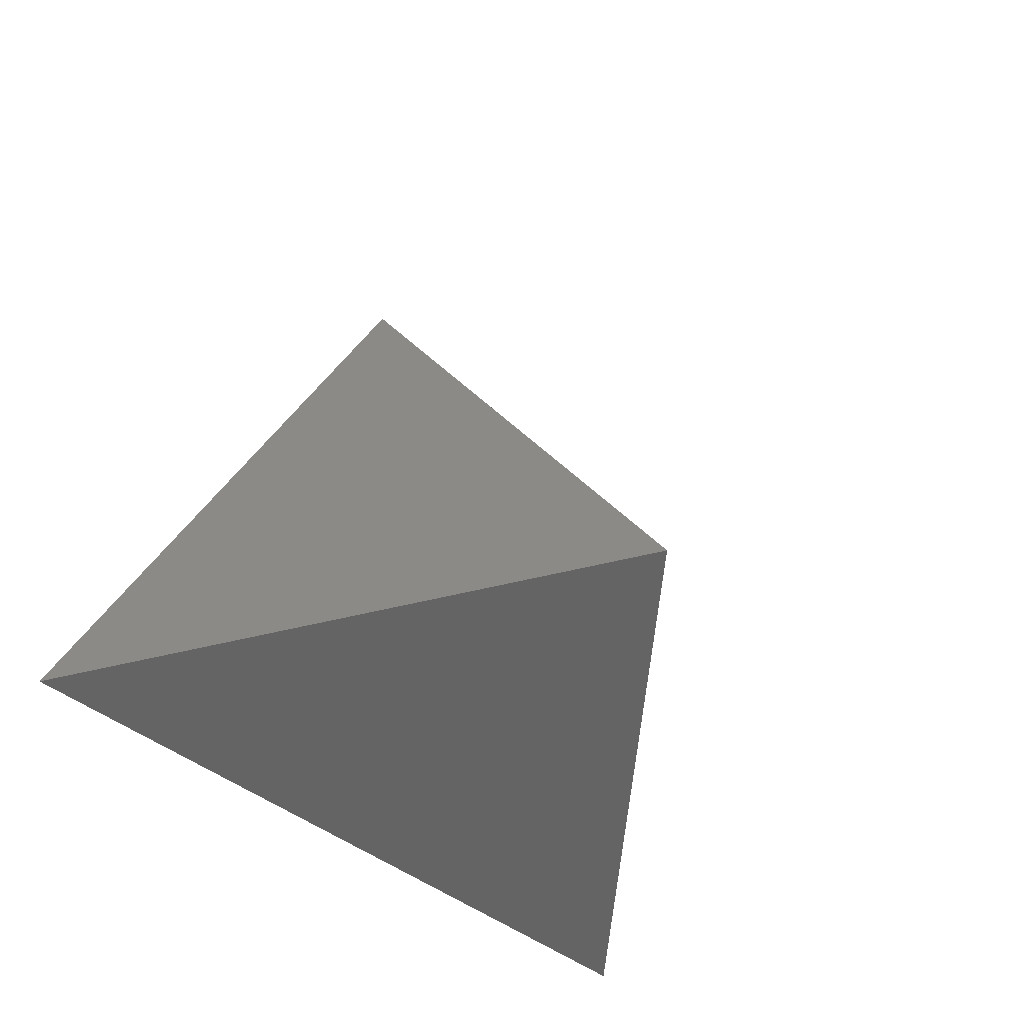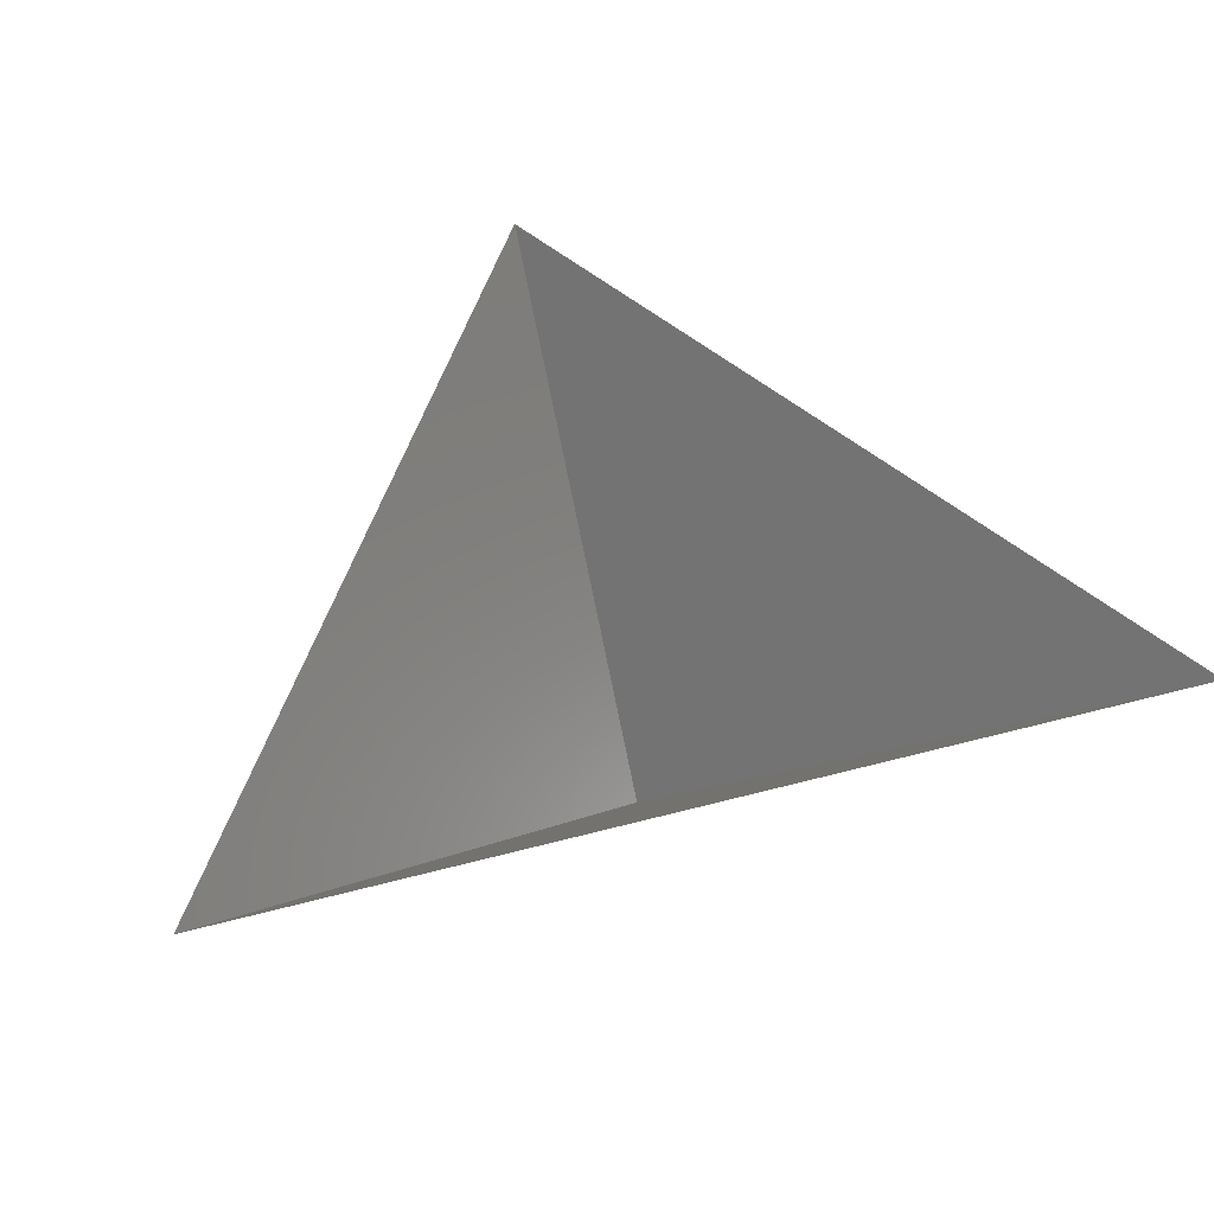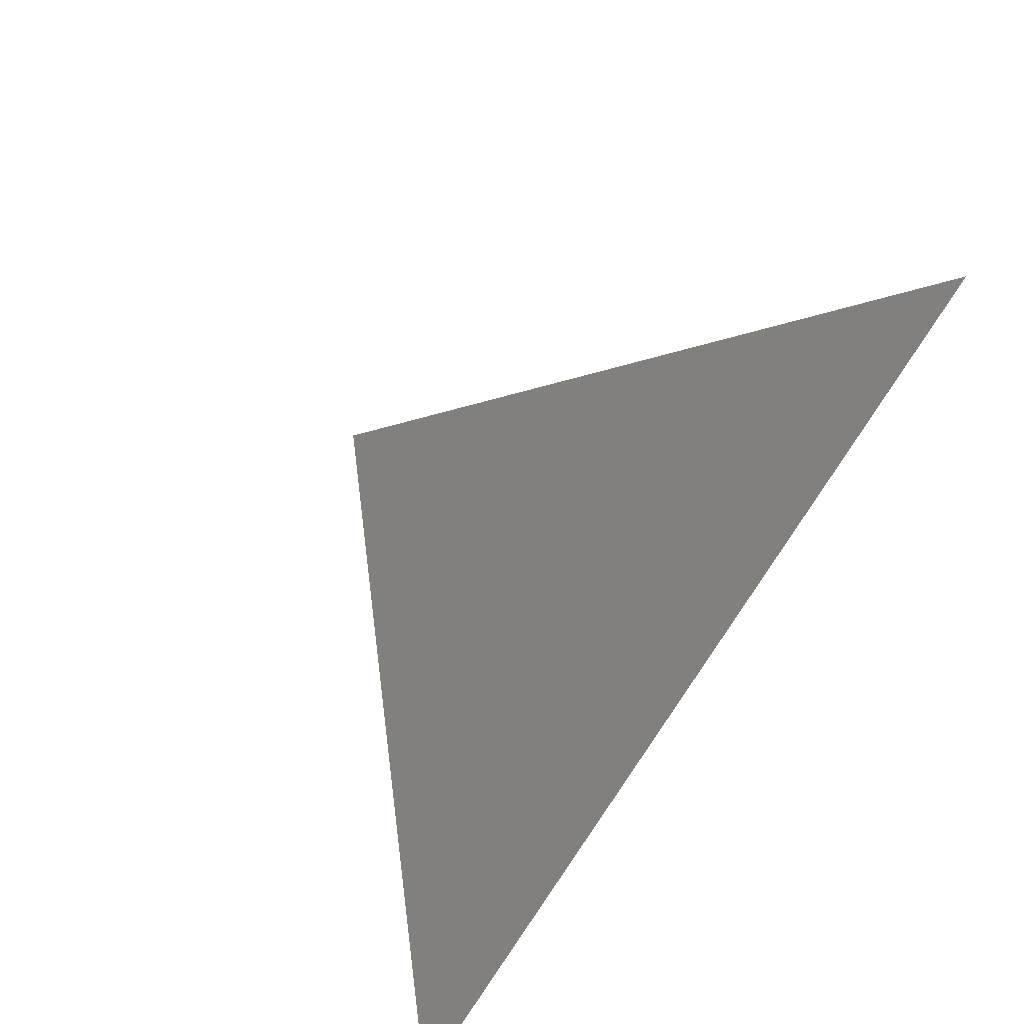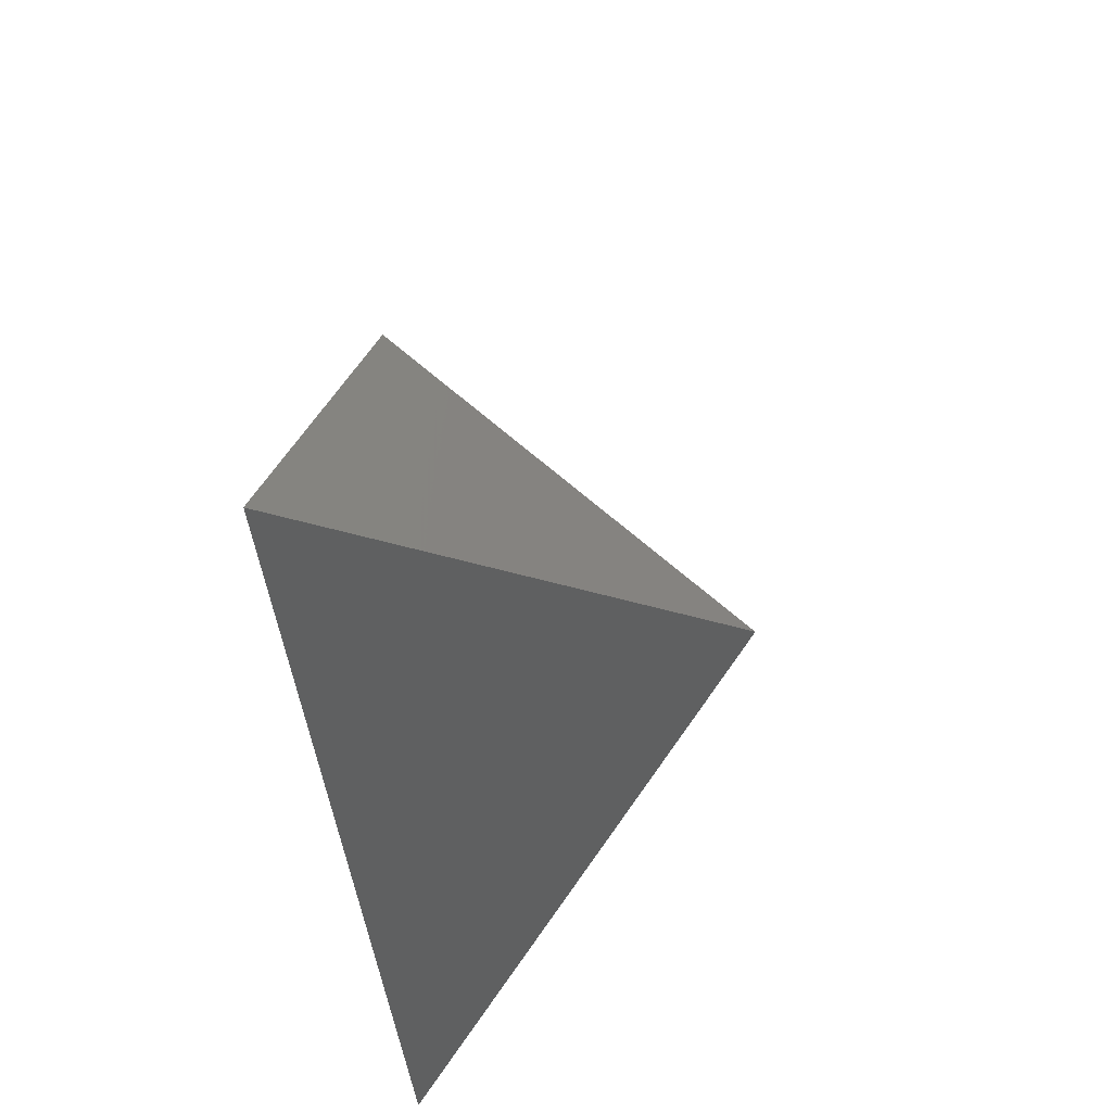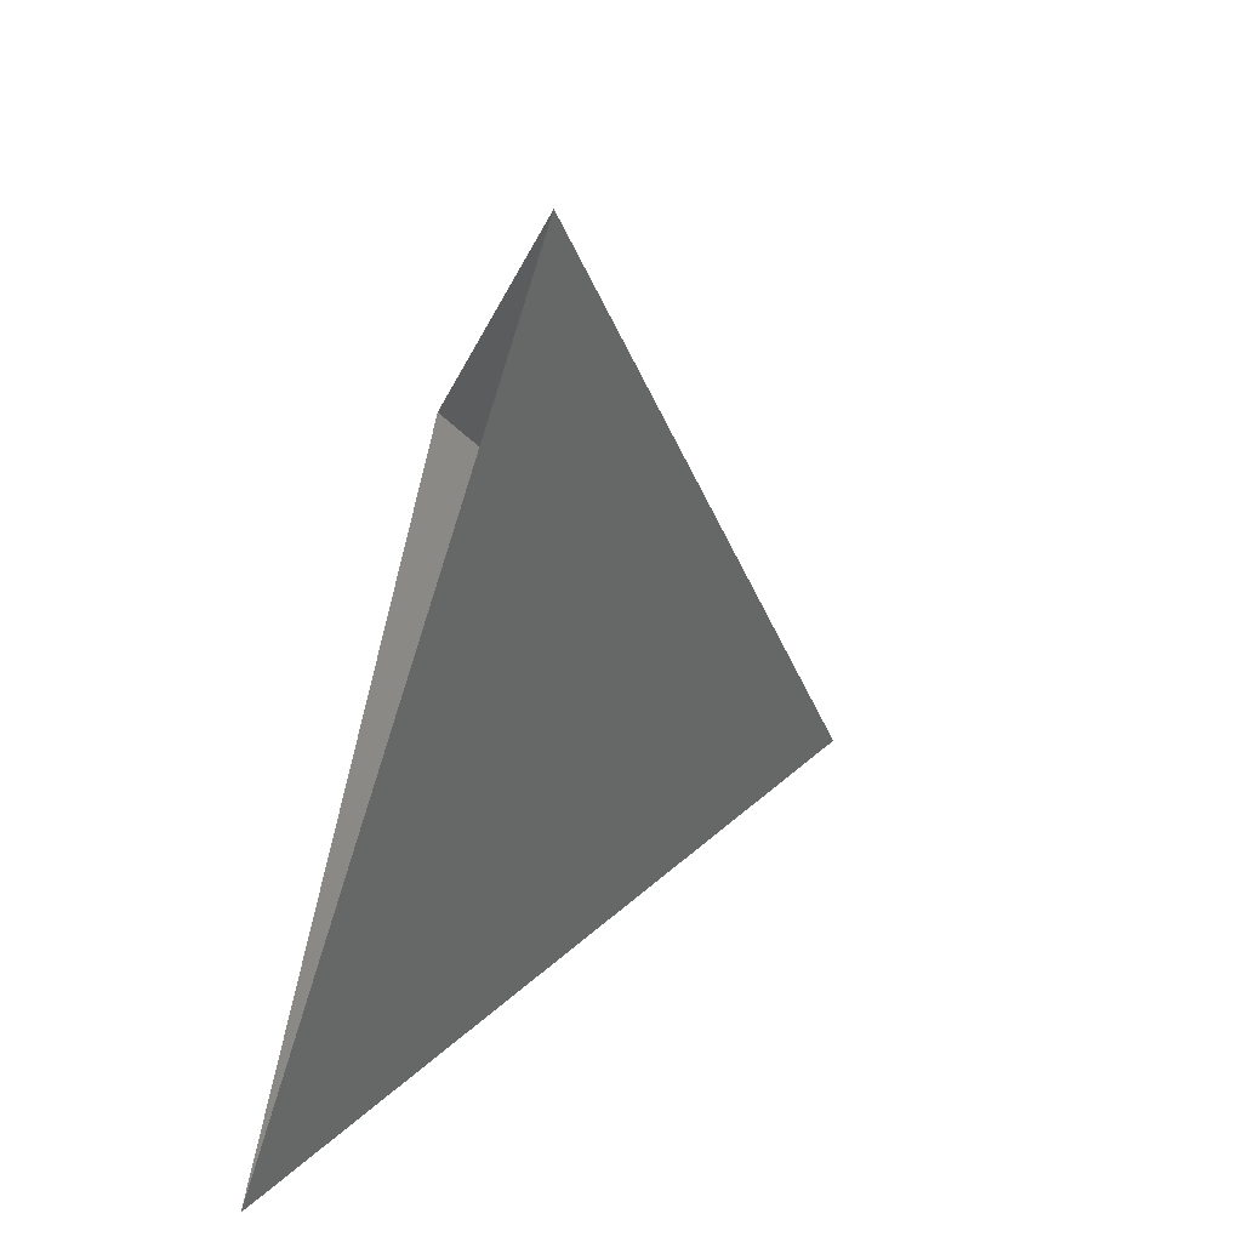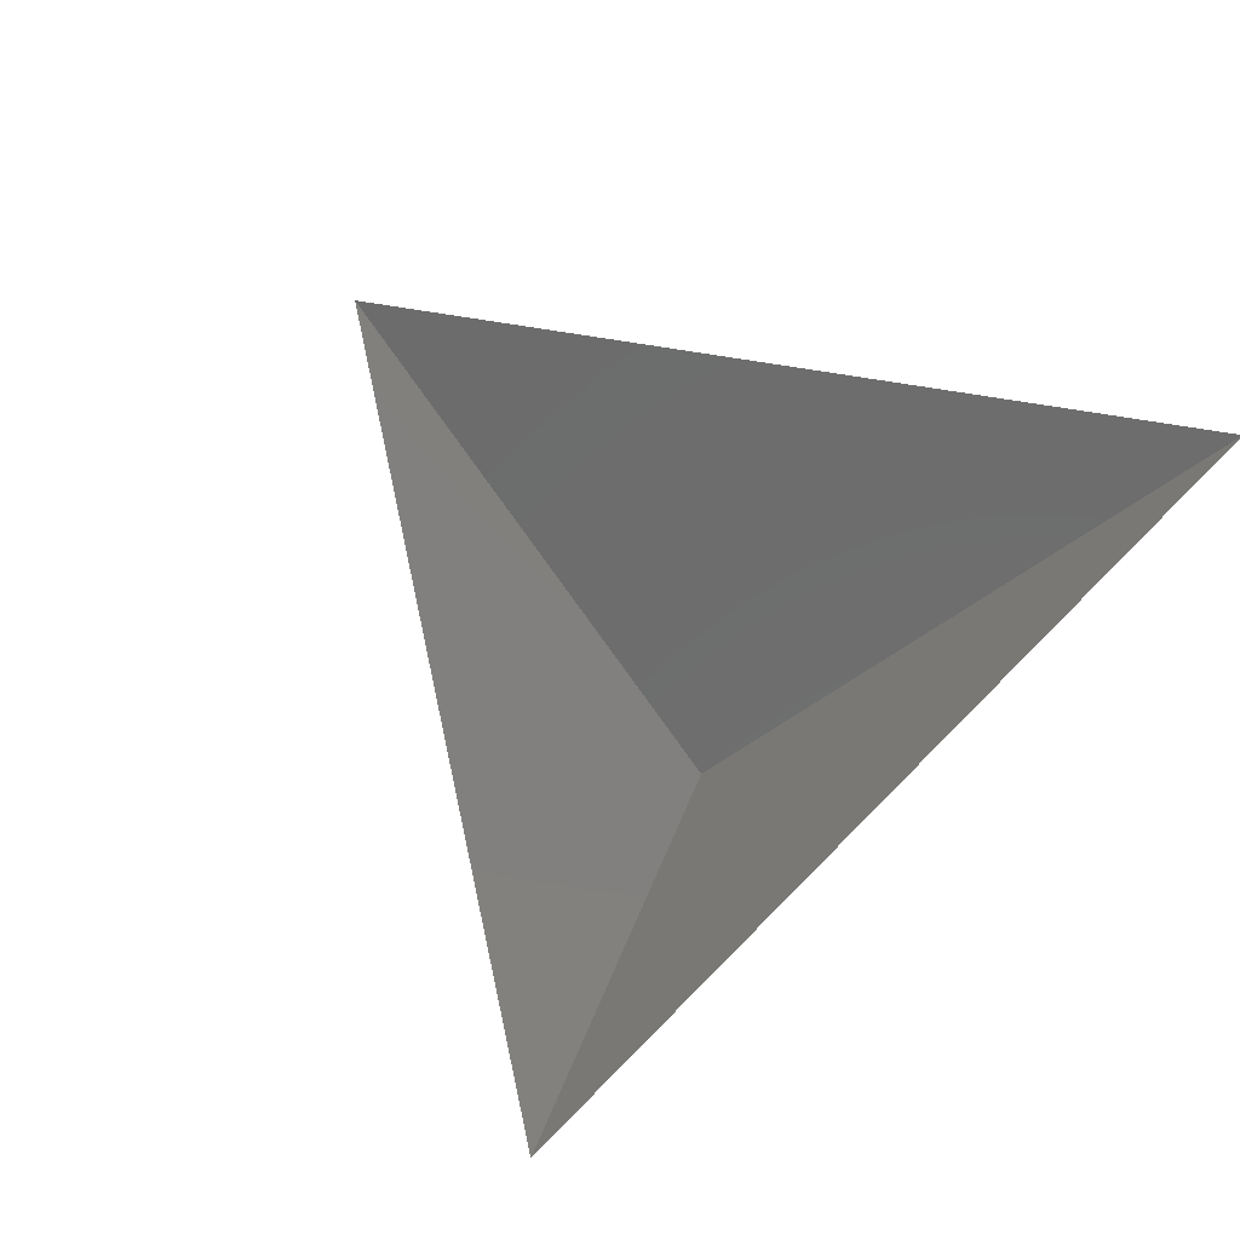
<metadata>
{"format":"stl","ext":"stl","renderer":"f3d","projection":"perspective","resolution":1024,"background":"white","views":[{"elev":-32.1,"azim":125.2,"up":"+Y"},{"elev":55.3,"azim":-15.5,"up":"+Z"},{"elev":-78.6,"azim":-122.4,"up":"+Y"},{"elev":-42.0,"azim":95.8,"up":"+Y"},{"elev":-62.8,"azim":72.7,"up":"+Y"},{"elev":63.4,"azim":-46.1,"up":"+Z"}]}
</metadata>
<code>
# stl→obj: 4 verts, 3 faces
v -5 -17 21.85
v 7 -17 21.85
v 1 -14 16.85
v 1 -8 21.85
f 1 2 3
f 2 4 3
f 4 1 3

</code>
